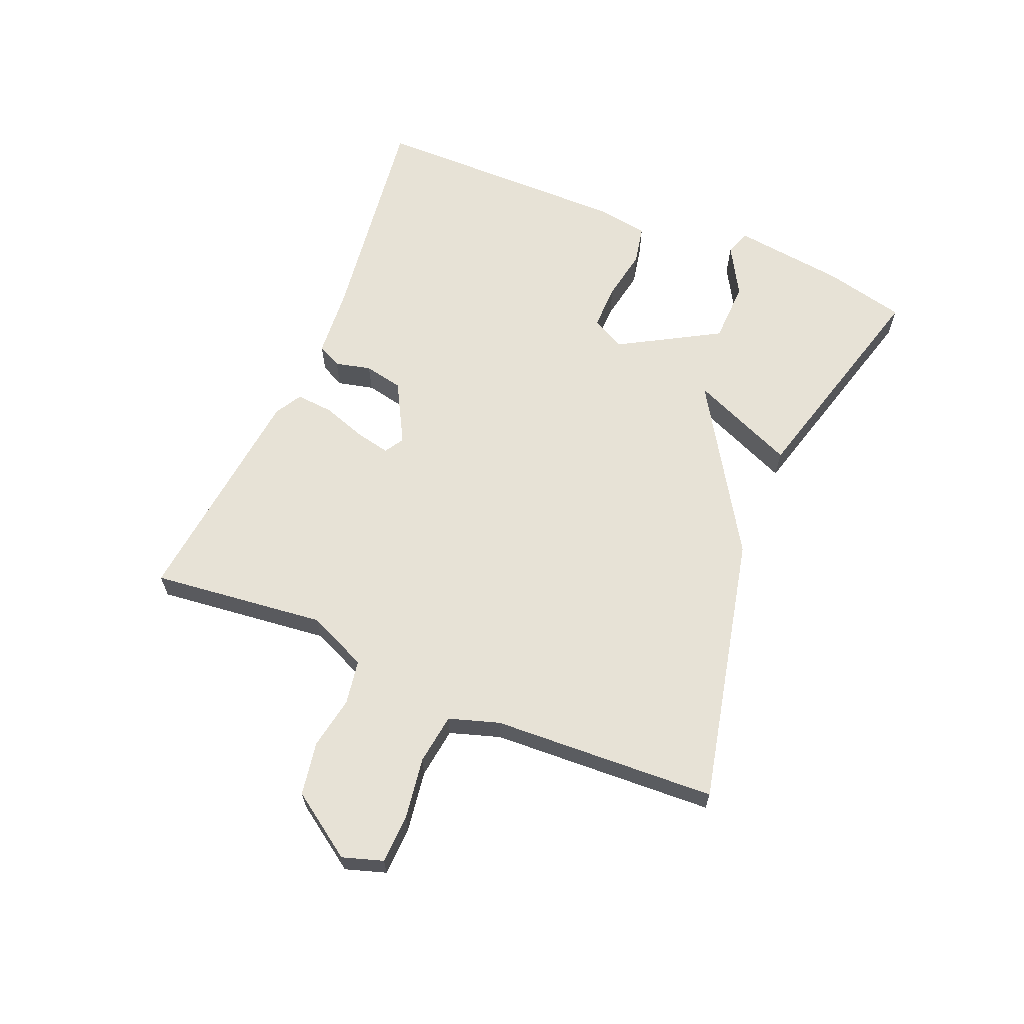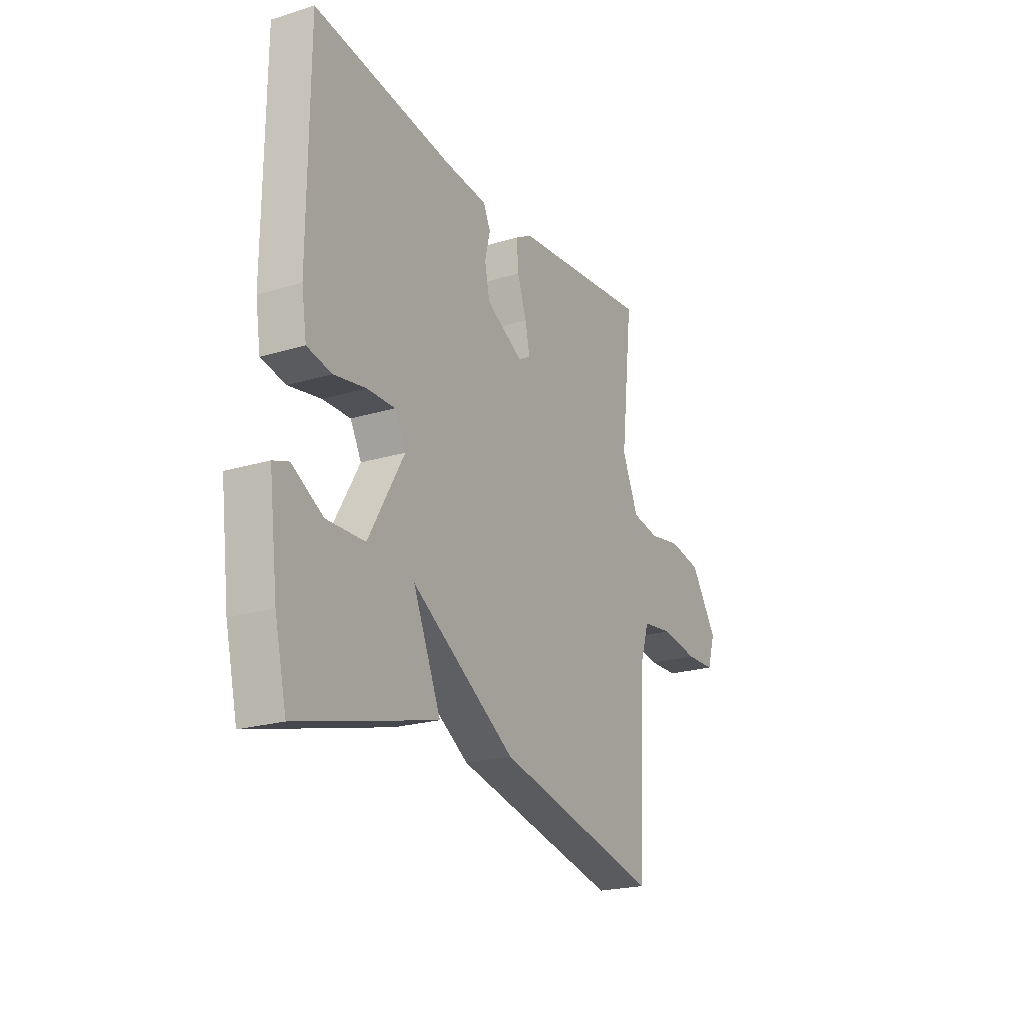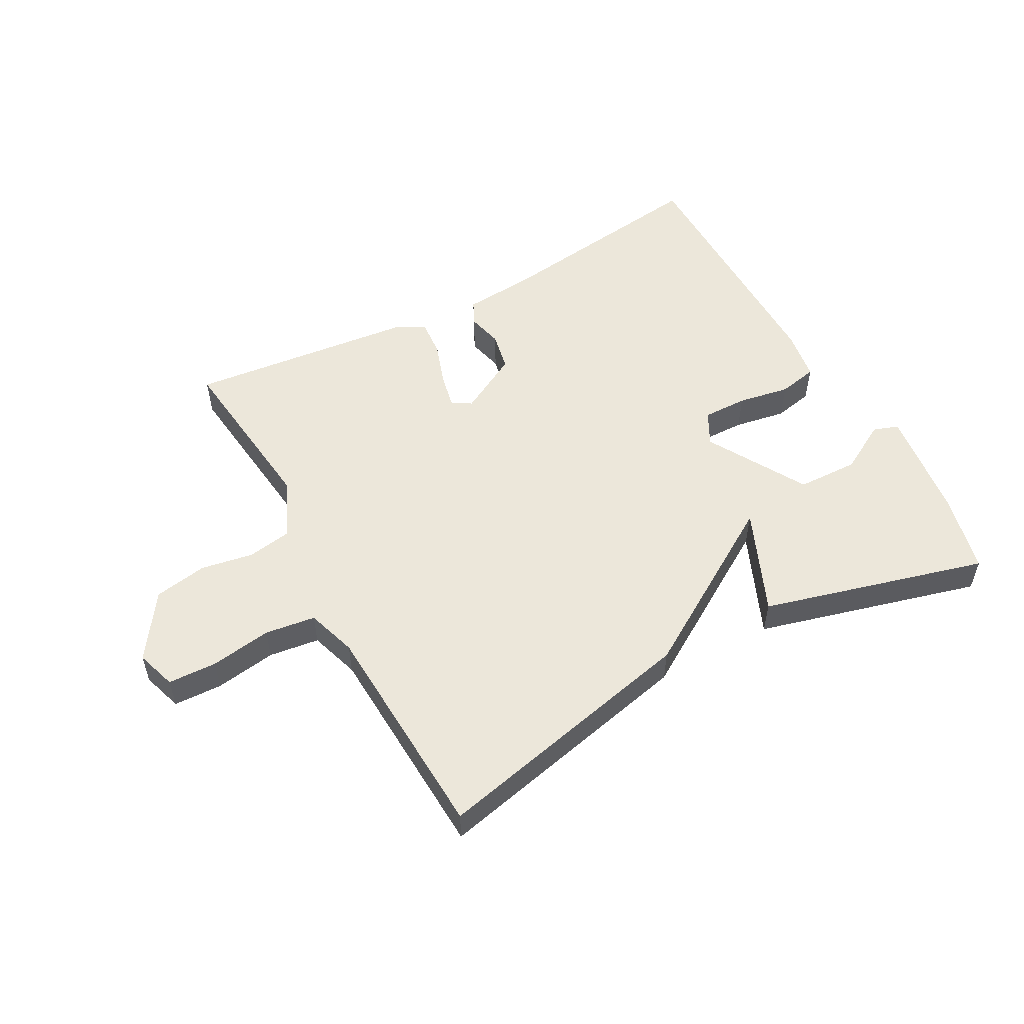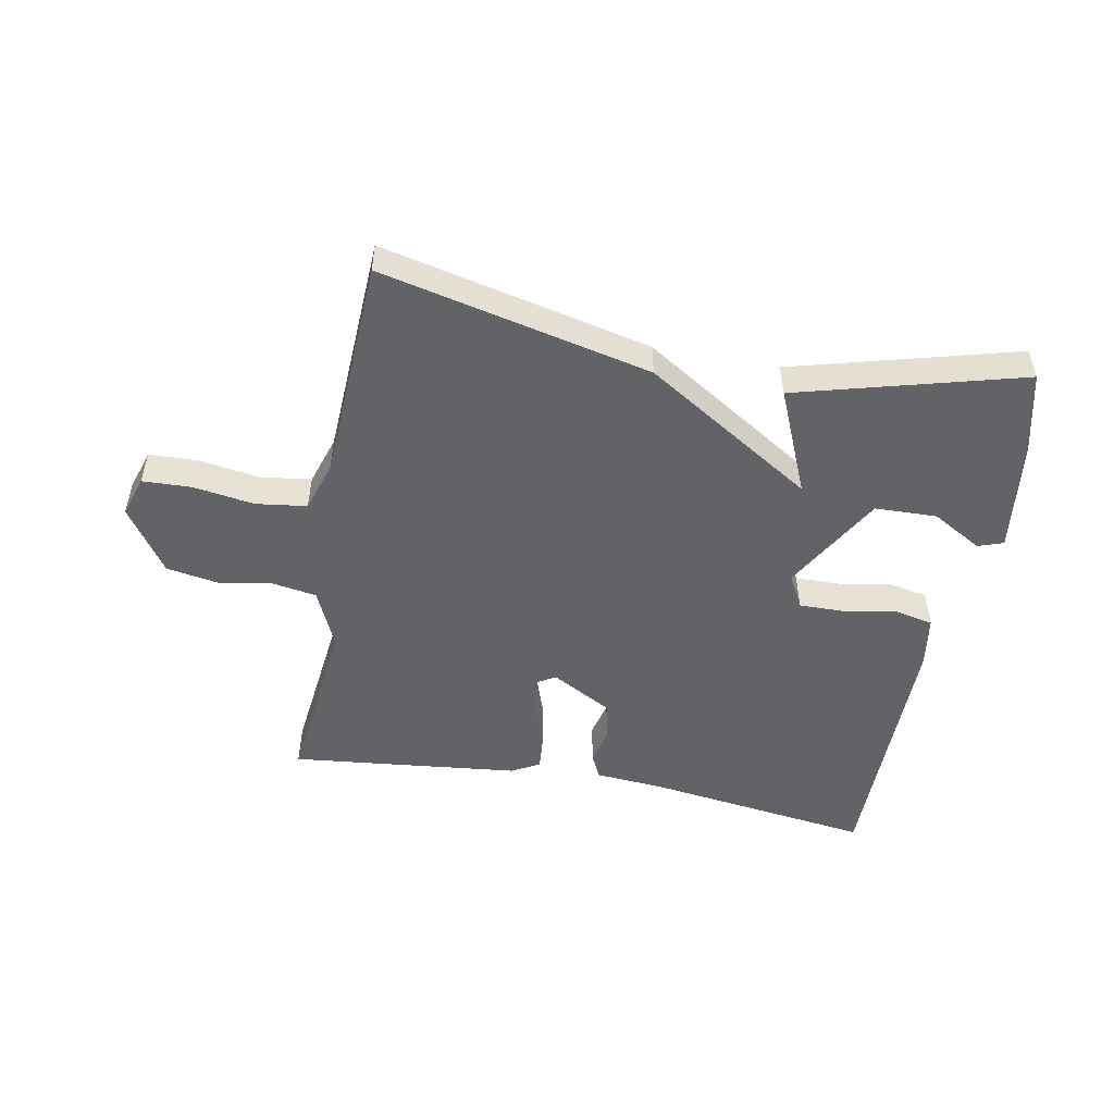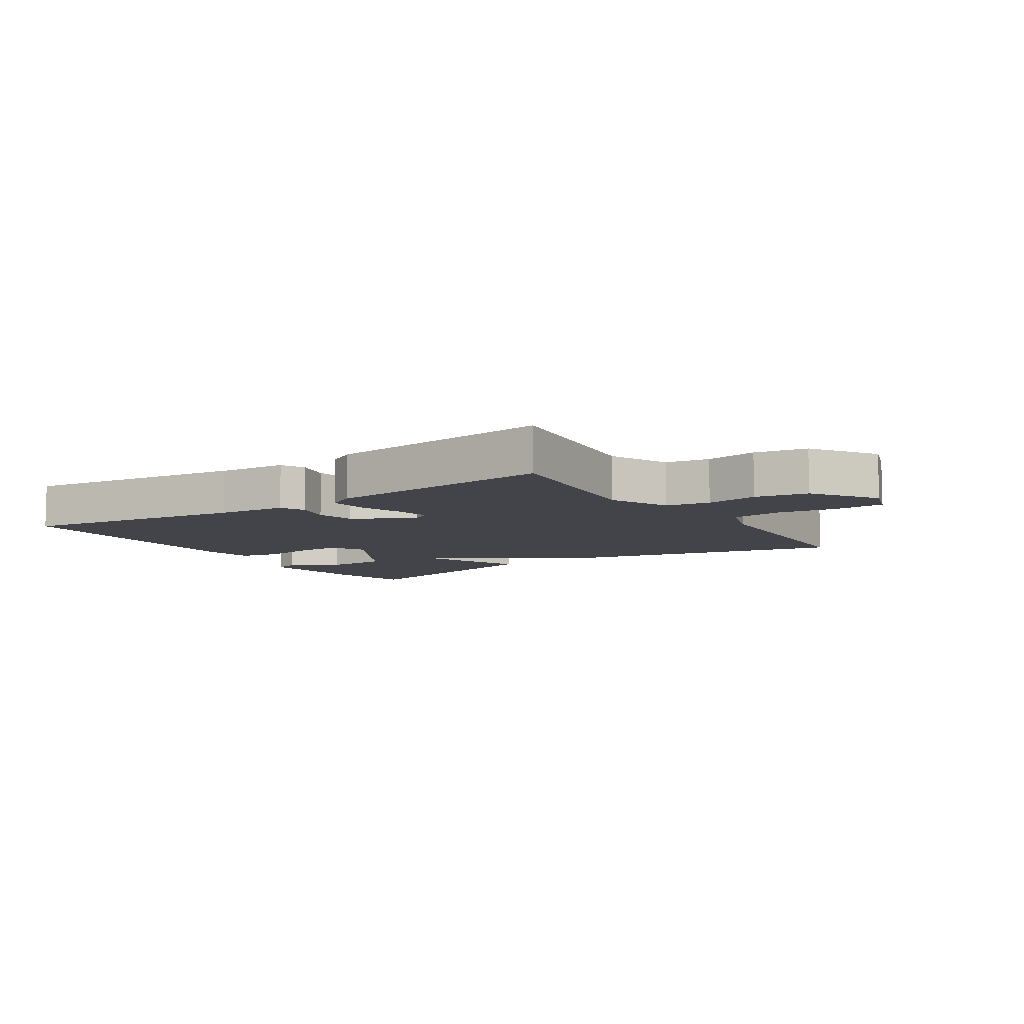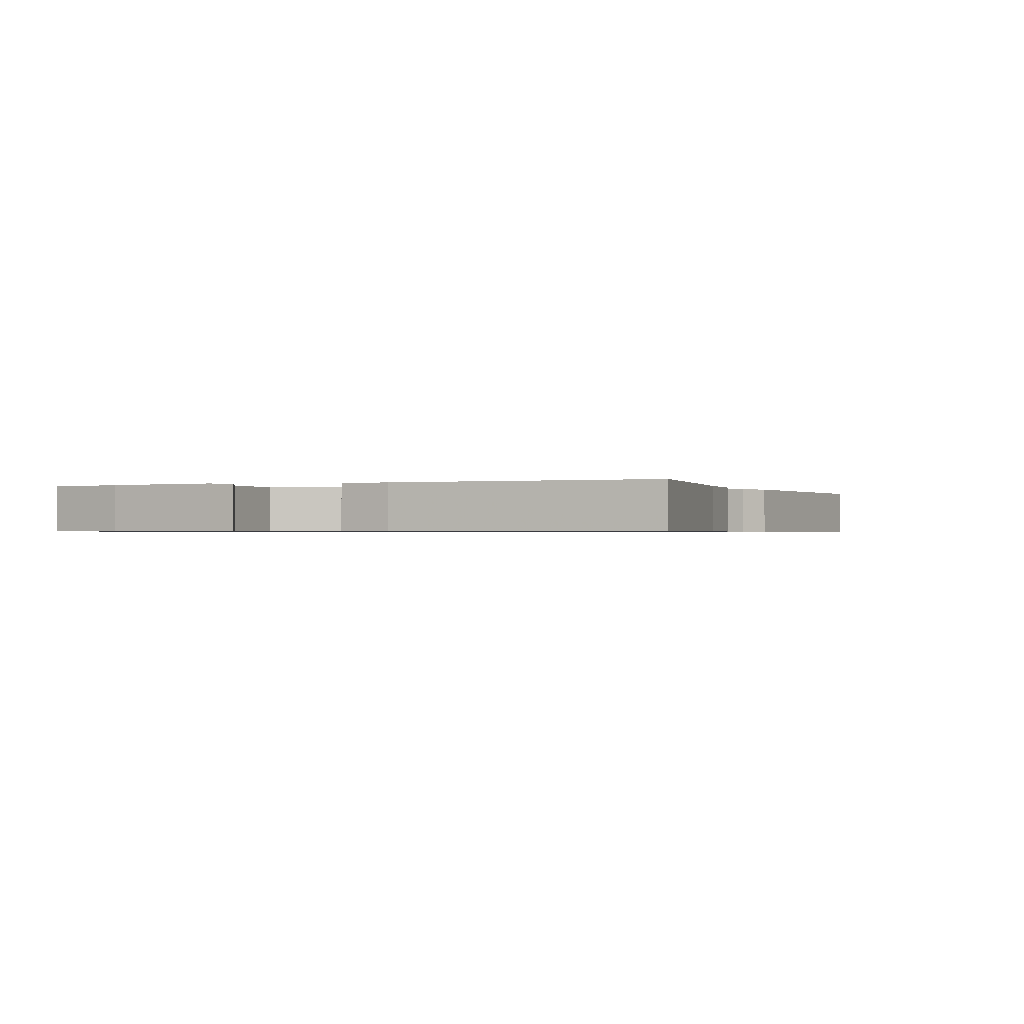
<metadata>
{"format":"obj","ext":"obj","renderer":"f3d","projection":"perspective","resolution":1024,"background":"white","views":[{"elev":63.6,"azim":112.7,"up":"+Y"},{"elev":-22.1,"azim":-62.2,"up":"+Z"},{"elev":53.6,"azim":151.4,"up":"+Y"},{"elev":-51.0,"azim":169.4,"up":"+Y"},{"elev":-8.4,"azim":33.3,"up":"+Y"},{"elev":-0.7,"azim":-66.9,"up":"+Y"}]}
</metadata>
<code>
v -0.5 0.07 0.5
v -0.135 0.07 0.451
v -0.022 0.07 0.442
v -0.003 0.07 0.403
v -0.017 0.07 0.345
v -0.004 0.07 0.282
v 0.095 0.07 0.228
v 0.126 0.07 0.247
v 0.114 0.07 0.304
v 0.09 0.07 0.374
v 0.085 0.07 0.435
v 0.129 0.07 0.46
v 0.5 0.07 0.5
v 0.468 0.07 0.219
v 0.511 0.07 0.123
v 0.583 0.07 0.111
v 0.668 0.07 0.126
v 0.754 0.07 0.111
v 0.825 0.07 0.007
v 0.804 0.07 -0.058
v 0.725 0.07 -0.061
v 0.626 0.07 -0.046
v 0.544 0.07 -0.057
v 0.518 0.07 -0.138
v 0.5 0.07 -0.5
v 0.064 0.07 -0.402
v -0.209 0.07 -0.232
v -0.136 0.07 -0.402
v -0.5 0.07 -0.5
v -0.531 0.07 -0.369
v -0.554 0.07 -0.187
v -0.513 0.07 -0.173
v -0.432 0.07 -0.219
v -0.332 0.07 -0.216
v -0.239 0.07 -0.055
v -0.268 0.07 -0.001
v -0.341 0.07 -0.002
v -0.425 0.07 -0.017
v -0.489 0.07 -0.004
v -0.502 0.07 0.079
v -0.5 0 0.5
v -0.135 0 0.451
v -0.022 0 0.442
v -0.003 0 0.403
v -0.017 0 0.345
v -0.004 0 0.282
v 0.095 0 0.228
v 0.126 0 0.247
v 0.114 0 0.304
v 0.09 0 0.374
v 0.085 0 0.435
v 0.129 0 0.46
v 0.5 0 0.5
v 0.468 0 0.219
v 0.511 0 0.123
v 0.583 0 0.111
v 0.668 0 0.126
v 0.754 0 0.111
v 0.825 0 0.007
v 0.804 0 -0.058
v 0.725 0 -0.061
v 0.626 0 -0.046
v 0.544 0 -0.057
v 0.518 0 -0.138
v 0.5 0 -0.5
v 0.064 0 -0.402
v -0.209 0 -0.232
v -0.136 0 -0.402
v -0.5 0 -0.5
v -0.531 0 -0.369
v -0.554 0 -0.187
v -0.513 0 -0.173
v -0.432 0 -0.219
v -0.332 0 -0.216
v -0.239 0 -0.055
v -0.268 0 -0.001
v -0.341 0 -0.002
v -0.425 0 -0.017
v -0.489 0 -0.004
v -0.502 0 0.079
f 40 1 2
f 39 40 2
f 38 39 2
f 37 38 2
f 3 4 5
f 2 3 5
f 37 2 5
f 36 37 5
f 35 36 5 6
f 34 35 6 7
f 31 32 33
f 30 31 33
f 29 30 33
f 28 29 33
f 27 28 33 34
f 24 25 26 27
f 34 7 8
f 27 34 8
f 24 27 8
f 23 24 8
f 20 21 22
f 19 20 22
f 18 19 22
f 17 18 22
f 16 17 22
f 15 16 22 23
f 23 8 9
f 15 23 9
f 14 15 9
f 12 13 14
f 11 12 14
f 10 11 14
f 9 10 14
f 42 41 80
f 42 80 79
f 42 79 78
f 42 78 77
f 45 44 43
f 45 43 42
f 45 42 77
f 45 77 76
f 46 45 76 75
f 47 46 75 74
f 73 72 71
f 73 71 70
f 73 70 69
f 73 69 68
f 74 73 68 67
f 67 66 65 64
f 48 47 74
f 48 74 67
f 48 67 64
f 48 64 63
f 62 61 60
f 62 60 59
f 62 59 58
f 62 58 57
f 62 57 56
f 63 62 56 55
f 49 48 63
f 49 63 55
f 49 55 54
f 54 53 52
f 54 52 51
f 54 51 50
f 54 50 49
f 1 41 42 2
f 2 42 43 3
f 3 43 44 4
f 4 44 45 5
f 5 45 46 6
f 6 46 47 7
f 7 47 48 8
f 8 48 49 9
f 9 49 50 10
f 10 50 51 11
f 11 51 52 12
f 12 52 53 13
f 13 53 54 14
f 14 54 55 15
f 15 55 56 16
f 16 56 57 17
f 17 57 58 18
f 18 58 59 19
f 19 59 60 20
f 20 60 61 21
f 21 61 62 22
f 22 62 63 23
f 23 63 64 24
f 24 64 65 25
f 25 65 66 26
f 26 66 67 27
f 27 67 68 28
f 28 68 69 29
f 29 69 70 30
f 30 70 71 31
f 31 71 72 32
f 32 72 73 33
f 33 73 74 34
f 34 74 75 35
f 35 75 76 36
f 36 76 77 37
f 37 77 78 38
f 38 78 79 39
f 39 79 80 40
f 40 80 41 1

</code>
